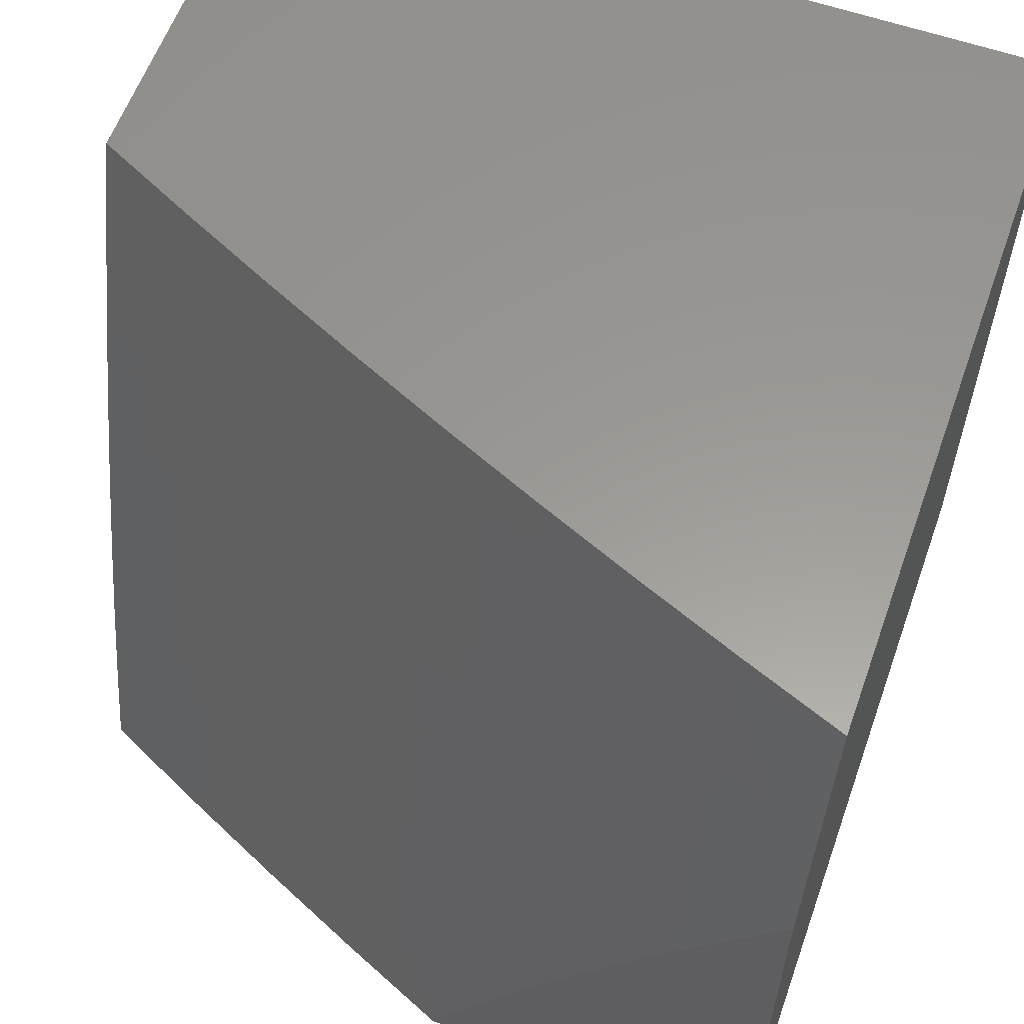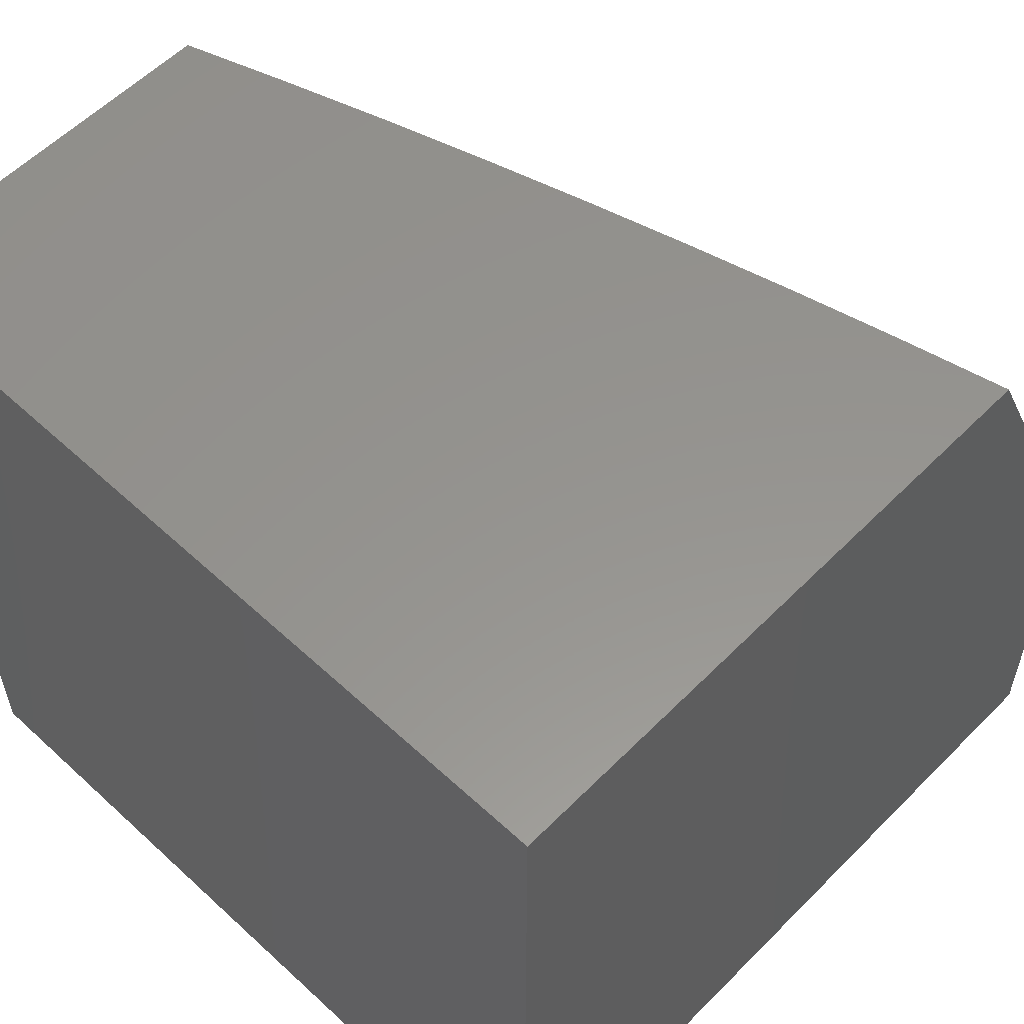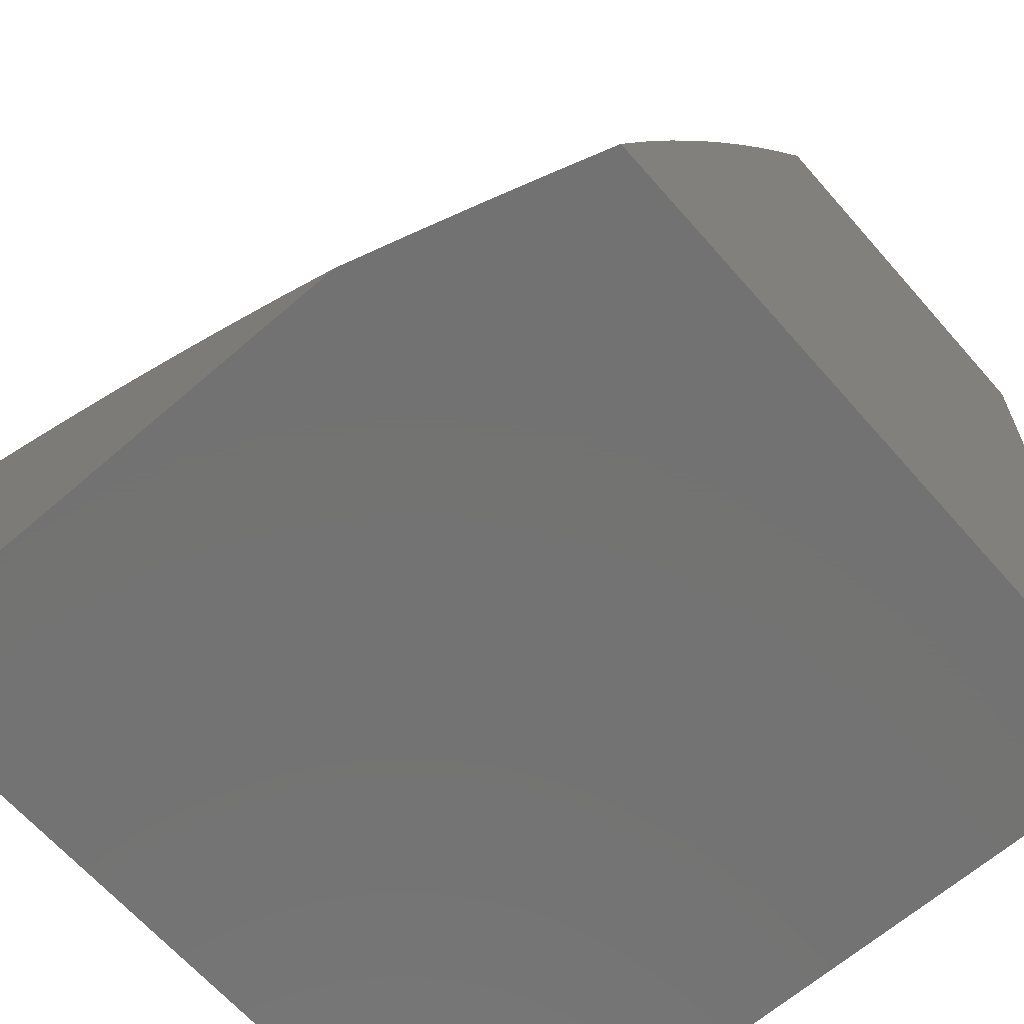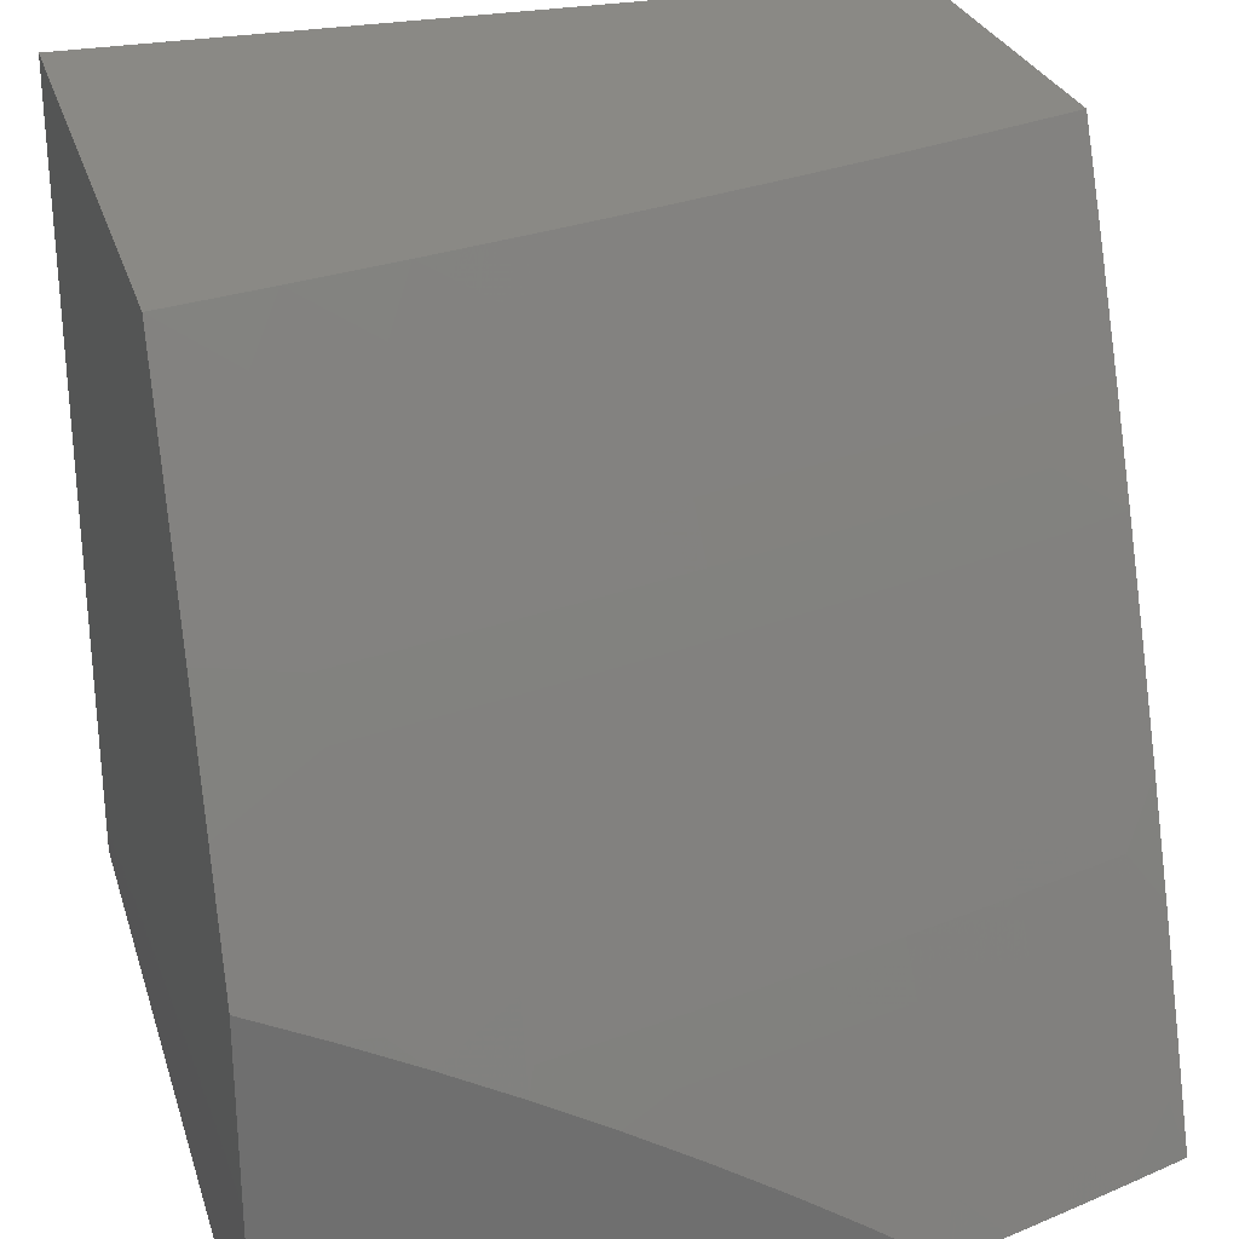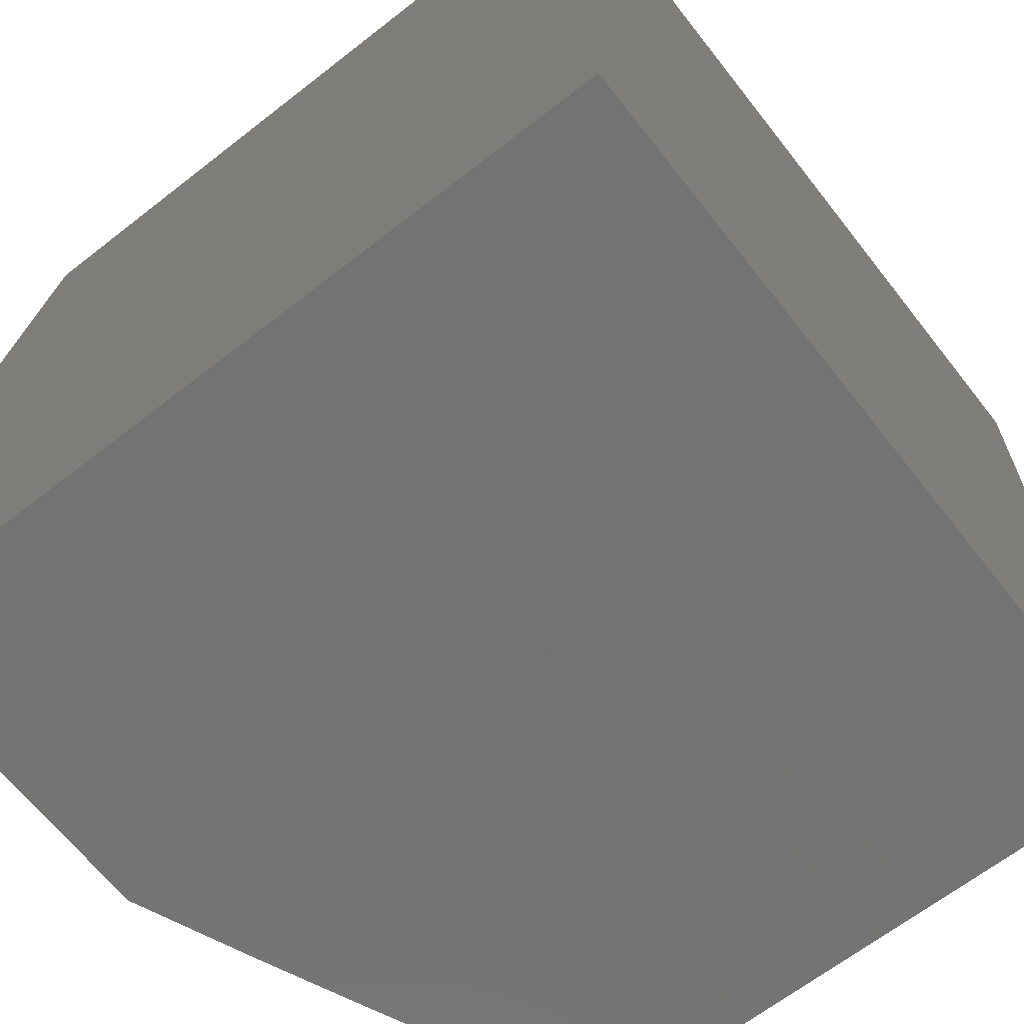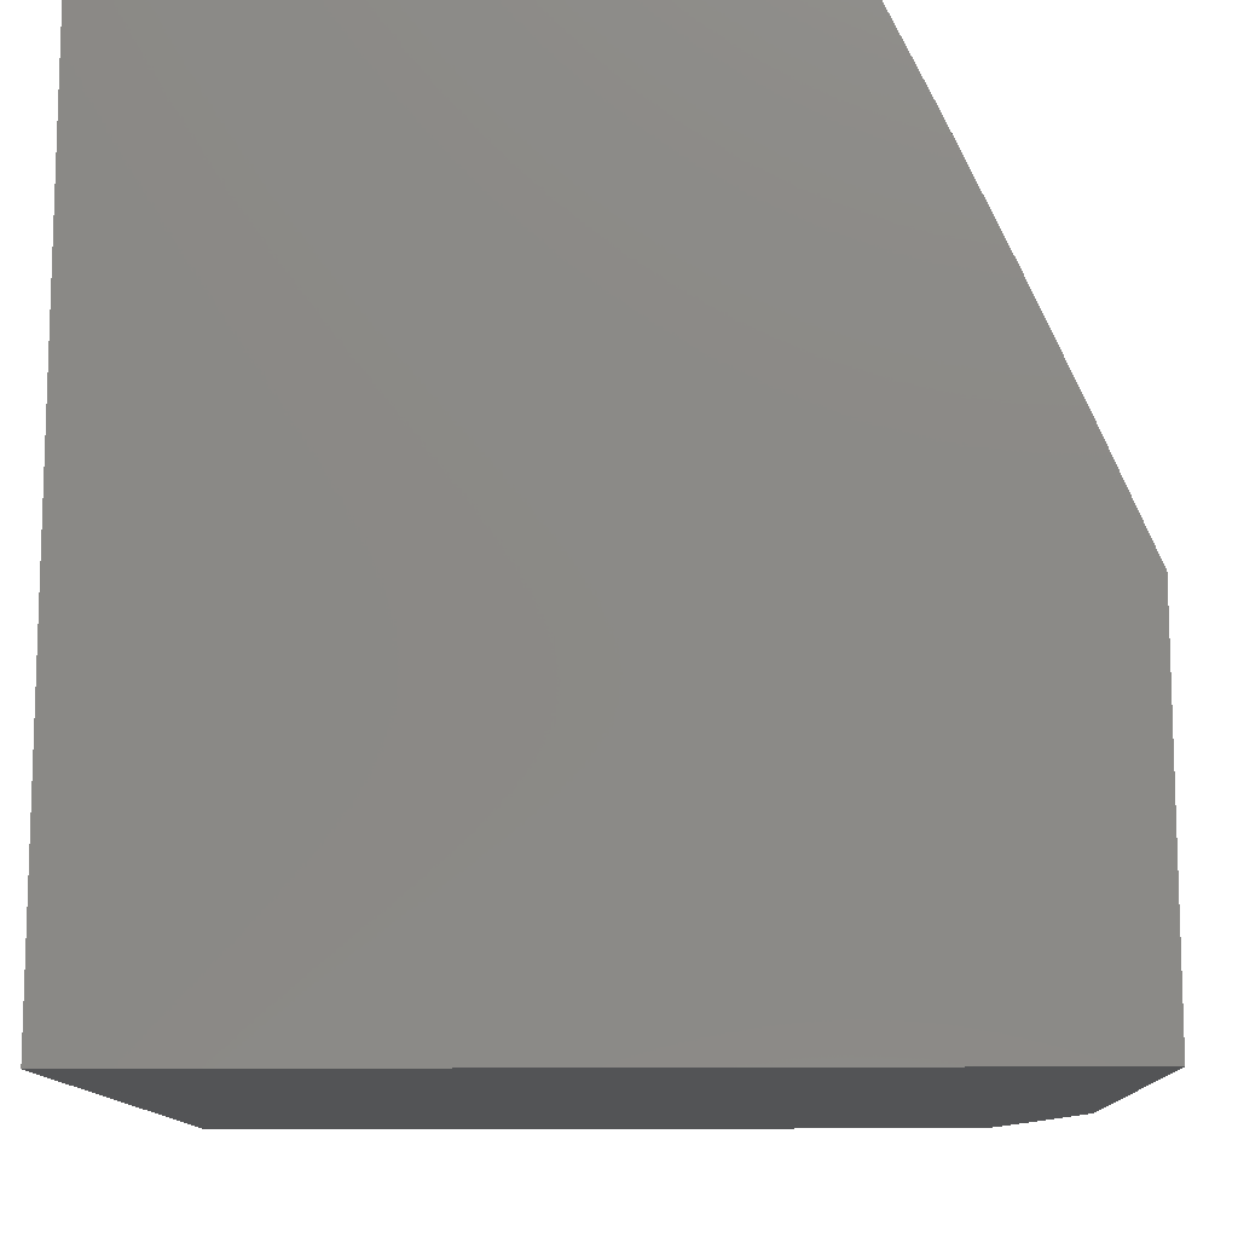
<metadata>
{"format":"stl","ext":"stl","renderer":"f3d","projection":"perspective","resolution":1024,"background":"white","views":[{"elev":59.5,"azim":109.6,"up":"+Y"},{"elev":57.0,"azim":-46.2,"up":"+Z"},{"elev":-64.8,"azim":131.1,"up":"+Z"},{"elev":28.0,"azim":74.1,"up":"+Z"},{"elev":-65.5,"azim":-141.9,"up":"+Y"},{"elev":-12.0,"azim":1.9,"up":"+Z"}]}
</metadata>
<code>
# stl→obj: 129 verts, 254 faces
v 10 2.615 4.061
v 10 2.698 4
v 9.973 2.71 4.063
v 9.978 2.774 4
v 9.933 2.846 4.063
v 9.956 2.849 4
v 9.933 2.925 4
v 9.891 2.982 4.063
v 9.91 3 4
v 9.86 3 4.127
v 9.81 3 4.254
v 9.846 2.969 4.189
v 9.869 2.975 4.126
v 9.757 3 4.38
v 9.799 2.954 4.315
v 9.823 2.962 4.252
v 9.888 2.833 4.189
v 9.911 2.839 4.126
v 9.95 2.703 4.126
v 9.704 3 4.505
v 9.751 2.94 4.44
v 9.775 2.947 4.378
v 9.841 2.819 4.315
v 9.864 2.826 4.252
v 9.904 2.691 4.252
v 9.927 2.697 4.189
v 9.965 2.561 4.189
v 9.988 2.567 4.126
v 10 2.531 4.12
v 9.648 3 4.63
v 9.701 2.925 4.565
v 9.726 2.933 4.503
v 9.792 2.806 4.44
v 9.817 2.813 4.378
v 9.856 2.678 4.378
v 9.88 2.684 4.315
v 9.918 2.549 4.315
v 9.941 2.555 4.252
v 9.977 2.42 4.252
v 10 2.445 4.177
v 10 2.359 4.232
v 9.953 2.414 4.315
v 9.986 2.279 4.315
v 9.929 2.408 4.378
v 9.962 2.274 4.378
v 9.904 2.402 4.44
v 9.937 2.268 4.44
v 9.879 2.396 4.503
v 9.912 2.262 4.503
v 9.854 2.39 4.565
v 9.886 2.256 4.565
v 9.828 2.384 4.628
v 9.861 2.25 4.628
v 9.802 2.377 4.69
v 9.834 2.244 4.69
v 9.775 2.371 4.752
v 9.808 2.238 4.752
v 9.748 2.364 4.814
v 9.781 2.232 4.814
v 9.721 2.358 4.876
v 9.753 2.226 4.876
v 9.693 2.351 4.938
v 9.725 2.22 4.938
v 9.688 2.253 5
v 9.718 2.127 5
v 9.592 3 4.754
v 9.65 2.91 4.69
v 9.676 2.917 4.628
v 9.742 2.791 4.565
v 9.768 2.799 4.503
v 9.807 2.664 4.503
v 9.832 2.671 4.44
v 9.869 2.537 4.44
v 9.893 2.543 4.378
v 9.533 3 4.877
v 9.597 2.894 4.814
v 9.624 2.902 4.752
v 9.691 2.777 4.69
v 9.717 2.784 4.628
v 9.756 2.651 4.628
v 9.782 2.658 4.565
v 9.819 2.524 4.565
v 9.844 2.53 4.503
v 9.473 3 5
v 9.543 2.877 4.938
v 9.571 2.886 4.876
v 9.638 2.761 4.814
v 9.665 2.769 4.752
v 9.704 2.636 4.752
v 9.73 2.644 4.69
v 9.767 2.51 4.69
v 9.793 2.517 4.628
v 9.513 2.877 5
v 9.552 2.753 5
v 9.584 2.746 4.938
v 9.588 2.629 5
v 9.622 2.614 4.938
v 9.623 2.504 5
v 9.659 2.483 4.938
v 9.656 2.378 5
v 9.756 2.088 4.938
v 9.746 2 5
v 9.812 2 4.86
v 9.877 2 4.718
v 9.811 2.1 4.814
v 9.784 2.094 4.876
v 9.939 2 4.576
v 9.891 2.117 4.628
v 9.865 2.112 4.69
v 9.838 2.106 4.752
v 10 2 4.433
v 9.943 2.128 4.503
v 9.917 2.123 4.565
v 10 2.091 4.386
v 9.968 2.134 4.44
v 9.993 2.139 4.378
v 10 2.182 4.337
v 10 2.271 4.286
v 9.677 2.629 4.814
v 9.74 2.504 4.752
v 9.713 2.497 4.814
v 9.65 2.622 4.876
v 9.686 2.49 4.876
v 9.611 2.754 4.876
v 9 2 5
v 9 3 5
v 9 3 4
v 9 2 4
v 10 2 4
f 1 2 3
f 3 2 4
f 3 4 5
f 5 4 6
f 5 6 7
f 5 7 8
f 8 7 9
f 8 9 10
f 11 12 10
f 10 12 13
f 10 13 8
f 8 13 5
f 14 15 11
f 11 15 16
f 11 16 12
f 12 16 17
f 12 17 18
f 18 17 19
f 18 19 3
f 3 19 1
f 20 21 14
f 14 21 22
f 14 22 15
f 15 22 23
f 15 23 24
f 24 23 25
f 24 25 26
f 26 25 27
f 26 27 28
f 28 27 29
f 28 29 1
f 30 31 20
f 20 31 32
f 20 32 21
f 21 32 33
f 21 33 34
f 34 33 35
f 34 35 36
f 36 35 37
f 36 37 38
f 38 37 39
f 38 39 40
f 40 39 41
f 41 39 42
f 41 42 43
f 43 42 44
f 43 44 45
f 45 44 46
f 45 46 47
f 47 46 48
f 47 48 49
f 49 48 50
f 49 50 51
f 51 50 52
f 51 52 53
f 53 52 54
f 53 54 55
f 55 54 56
f 55 56 57
f 57 56 58
f 57 58 59
f 59 58 60
f 59 60 61
f 61 60 62
f 61 62 63
f 63 62 64
f 63 64 65
f 66 67 30
f 30 67 68
f 30 68 31
f 31 68 69
f 31 69 70
f 70 69 71
f 70 71 72
f 72 71 73
f 72 73 74
f 74 73 44
f 74 44 42
f 75 76 66
f 66 76 77
f 66 77 67
f 67 77 78
f 67 78 79
f 79 78 80
f 79 80 81
f 81 80 82
f 81 82 83
f 83 82 48
f 83 48 46
f 84 85 75
f 75 85 86
f 75 86 76
f 76 86 87
f 76 87 88
f 88 87 89
f 88 89 90
f 90 89 91
f 90 91 92
f 92 91 52
f 92 52 50
f 84 93 85
f 85 93 94
f 85 94 95
f 95 94 96
f 95 96 97
f 97 96 98
f 97 98 99
f 99 98 100
f 99 100 62
f 62 100 64
f 63 65 101
f 101 65 102
f 101 102 103
f 104 105 103
f 103 105 106
f 103 106 101
f 101 106 63
f 107 108 104
f 104 108 109
f 104 109 110
f 110 109 57
f 110 57 59
f 111 112 107
f 107 112 113
f 107 113 108
f 108 113 53
f 108 53 55
f 111 114 112
f 112 114 115
f 112 115 49
f 49 115 47
f 115 114 116
f 116 114 117
f 116 117 45
f 45 117 118
f 45 118 43
f 43 118 41
f 38 40 27
f 27 40 29
f 28 1 19
f 28 19 26
f 26 19 17
f 26 17 24
f 24 17 16
f 24 16 15
f 38 27 25
f 38 25 36
f 36 25 23
f 36 23 34
f 34 23 22
f 34 22 21
f 37 35 74
f 74 35 72
f 70 72 33
f 33 72 35
f 73 71 83
f 83 71 81
f 79 81 69
f 69 81 71
f 82 80 92
f 92 80 90
f 88 90 78
f 78 90 80
f 89 119 120
f 120 119 121
f 120 121 56
f 56 121 58
f 119 122 121
f 121 122 123
f 121 123 58
f 58 123 60
f 89 87 119
f 119 87 124
f 119 124 122
f 122 124 95
f 122 95 97
f 122 97 123
f 123 97 99
f 123 99 60
f 60 99 62
f 89 120 91
f 91 120 54
f 91 54 52
f 54 120 56
f 48 82 50
f 50 82 92
f 44 73 46
f 46 73 83
f 39 37 42
f 42 37 74
f 3 5 18
f 18 5 13
f 18 13 12
f 31 70 32
f 32 70 33
f 67 79 68
f 68 79 69
f 76 88 77
f 77 88 78
f 85 95 124
f 85 124 86
f 86 124 87
f 63 106 61
f 61 106 105
f 61 105 59
f 59 105 110
f 108 55 109
f 109 55 57
f 112 49 51
f 112 51 113
f 113 51 53
f 116 45 47
f 116 47 115
f 104 110 105
f 102 65 125
f 125 65 64
f 125 64 100
f 100 98 125
f 125 98 96
f 125 96 94
f 125 94 126
f 126 94 93
f 126 93 84
f 84 75 126
f 126 75 66
f 126 66 127
f 127 66 30
f 127 30 20
f 20 14 127
f 127 14 11
f 127 11 10
f 10 9 127
f 9 7 127
f 127 7 6
f 127 6 4
f 4 2 127
f 127 2 128
f 128 2 129
f 129 111 128
f 128 111 107
f 128 107 104
f 128 104 125
f 125 104 103
f 125 103 102
f 126 127 125
f 125 127 128
f 2 1 129
f 129 1 29
f 129 29 40
f 40 41 129
f 129 41 118
f 129 118 117
f 117 114 129
f 129 114 111

</code>
